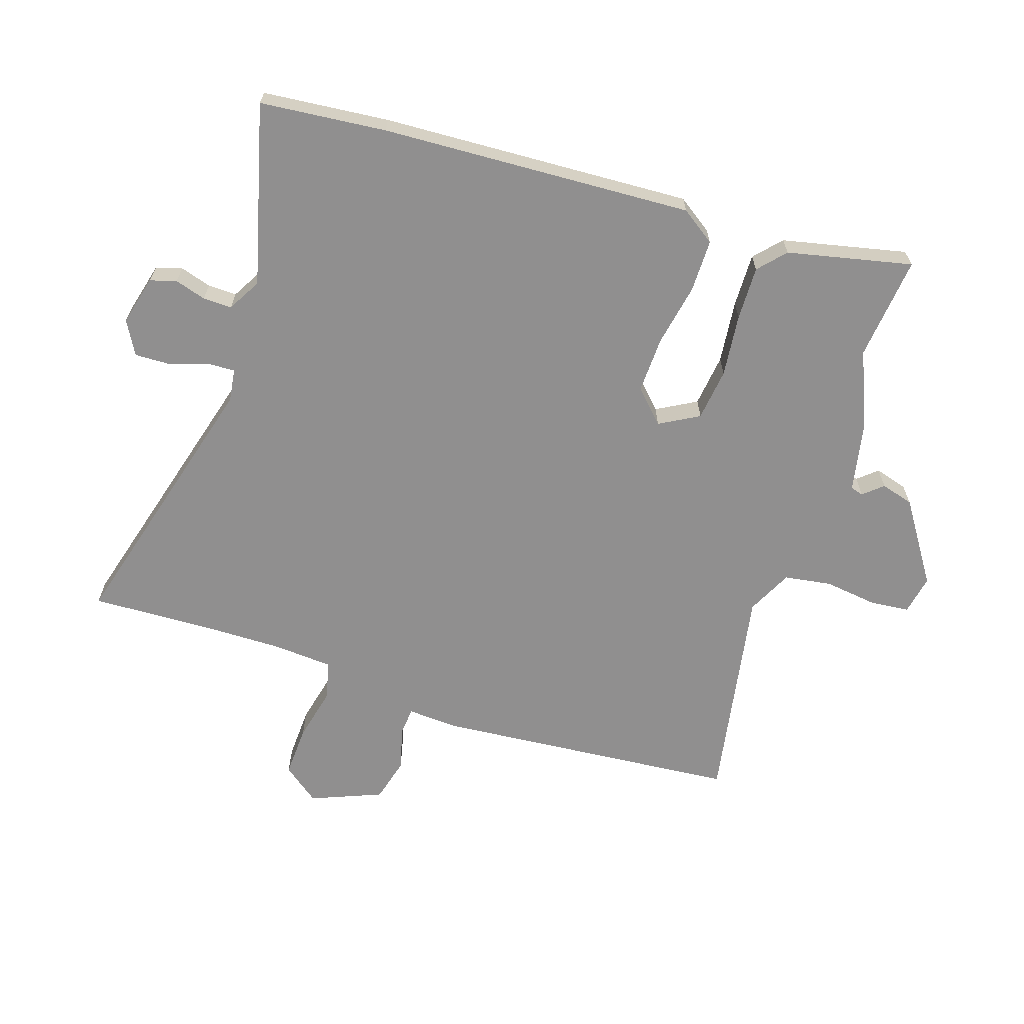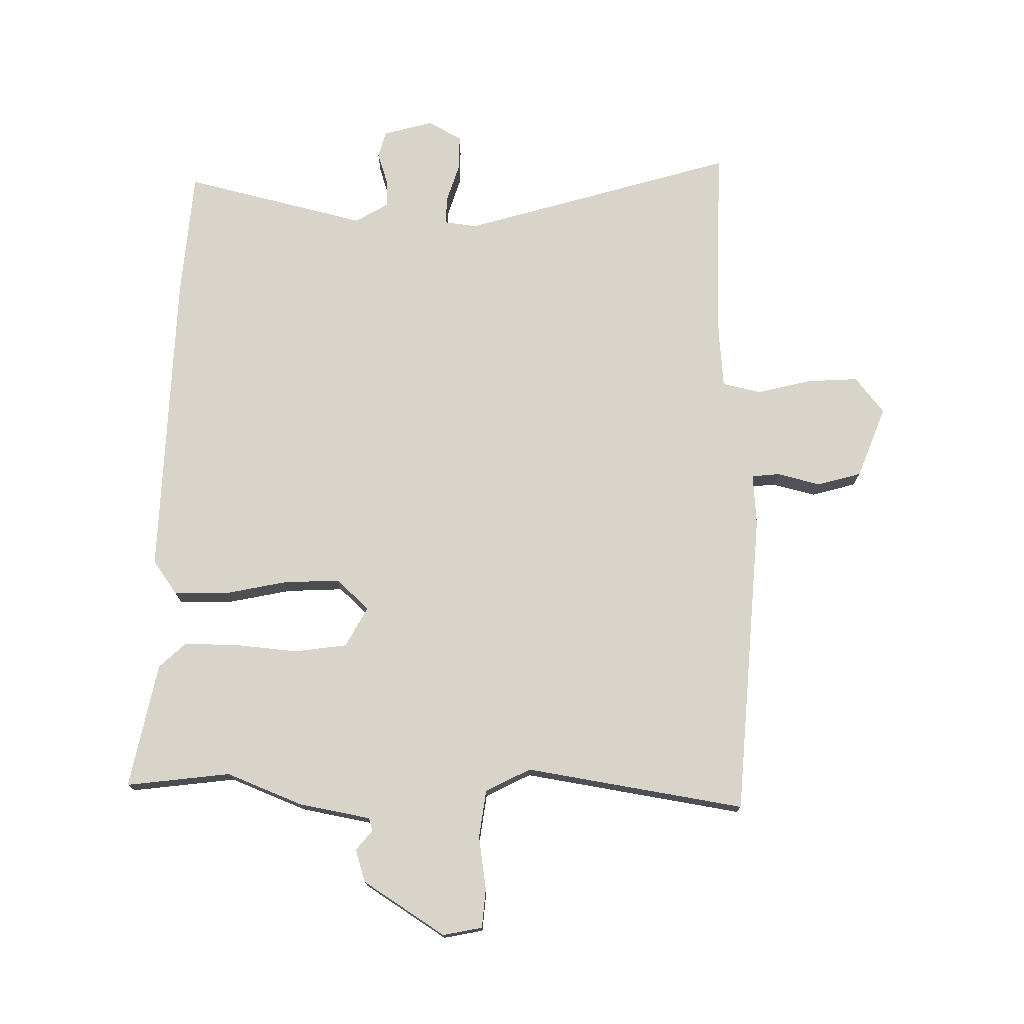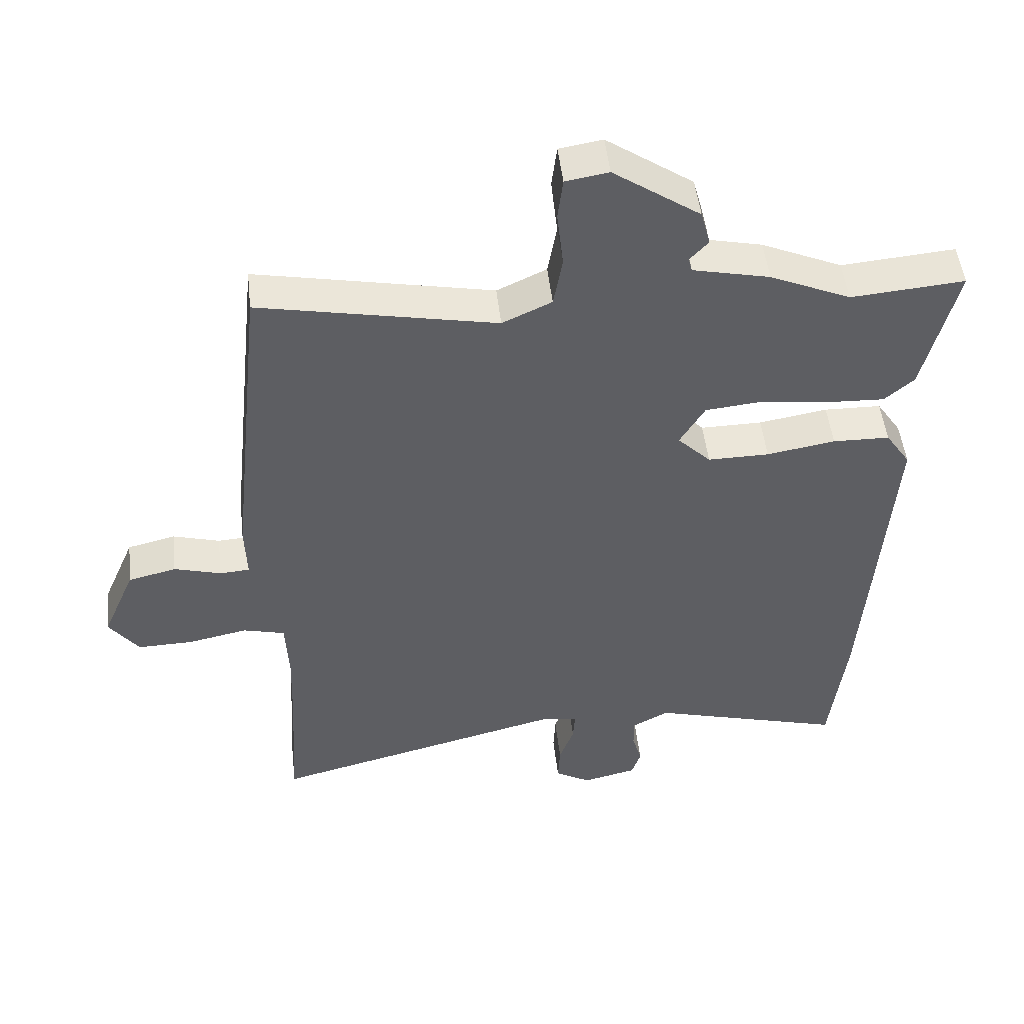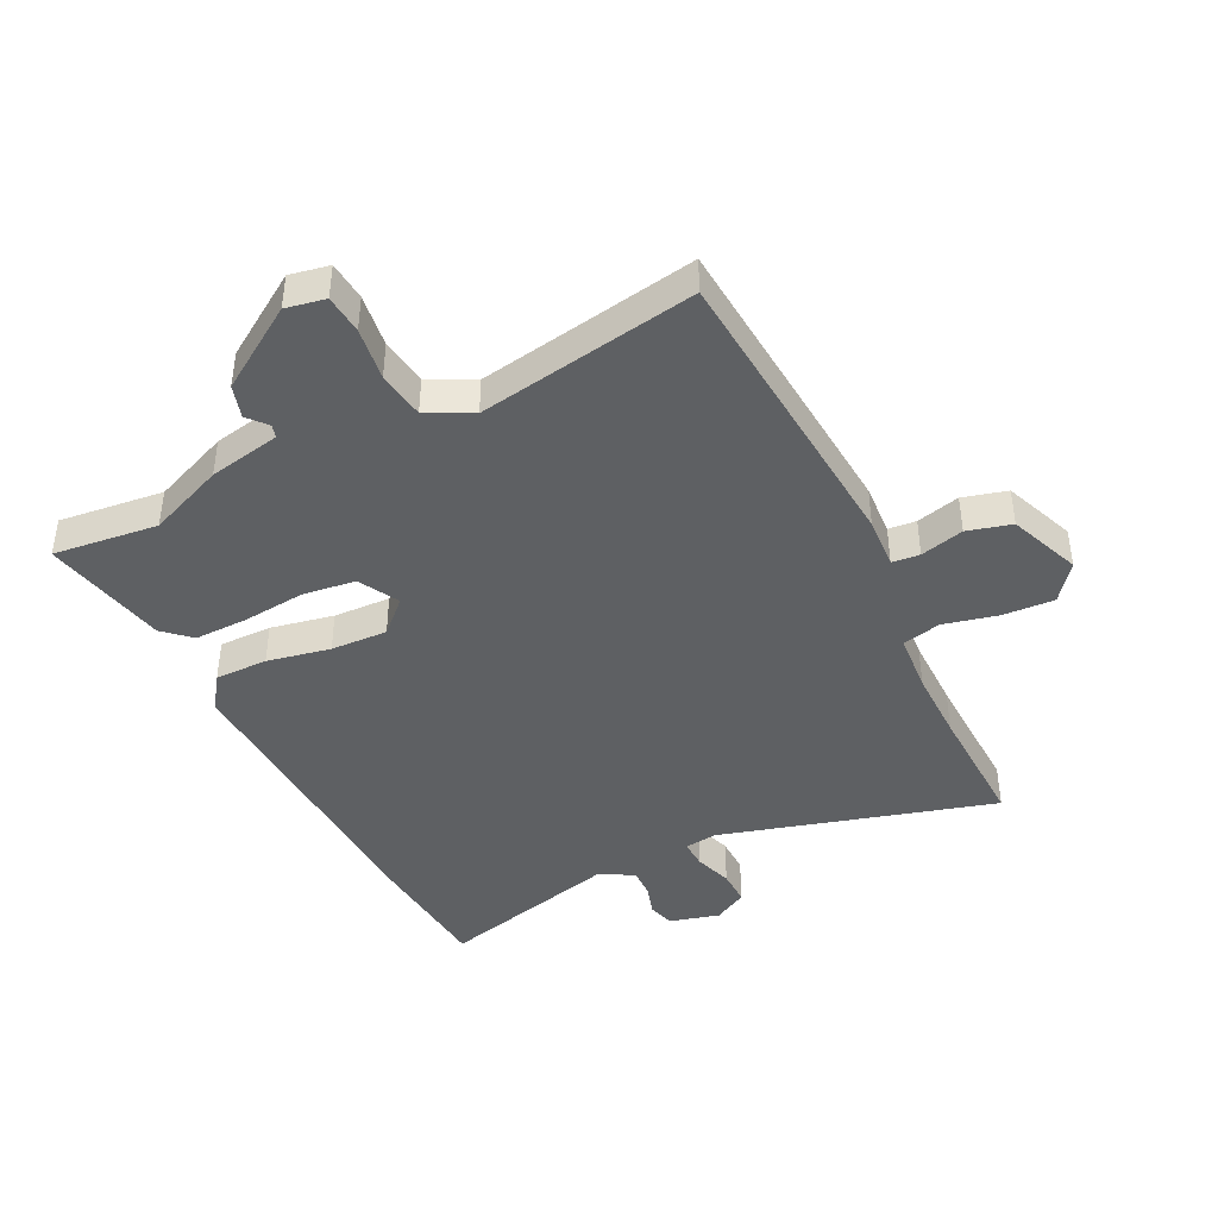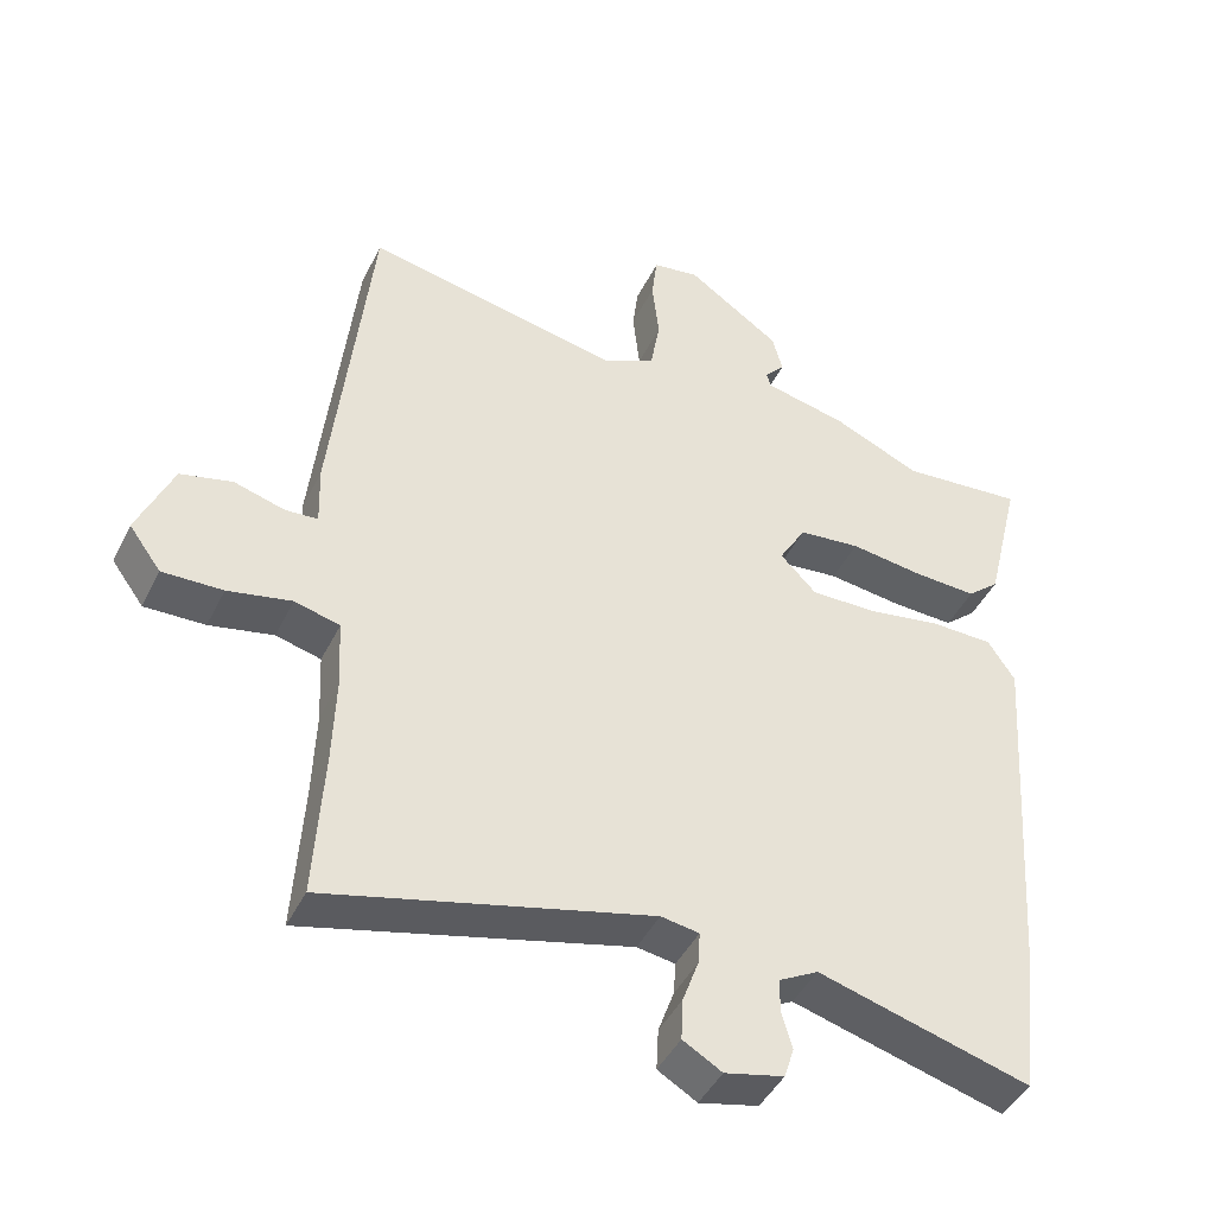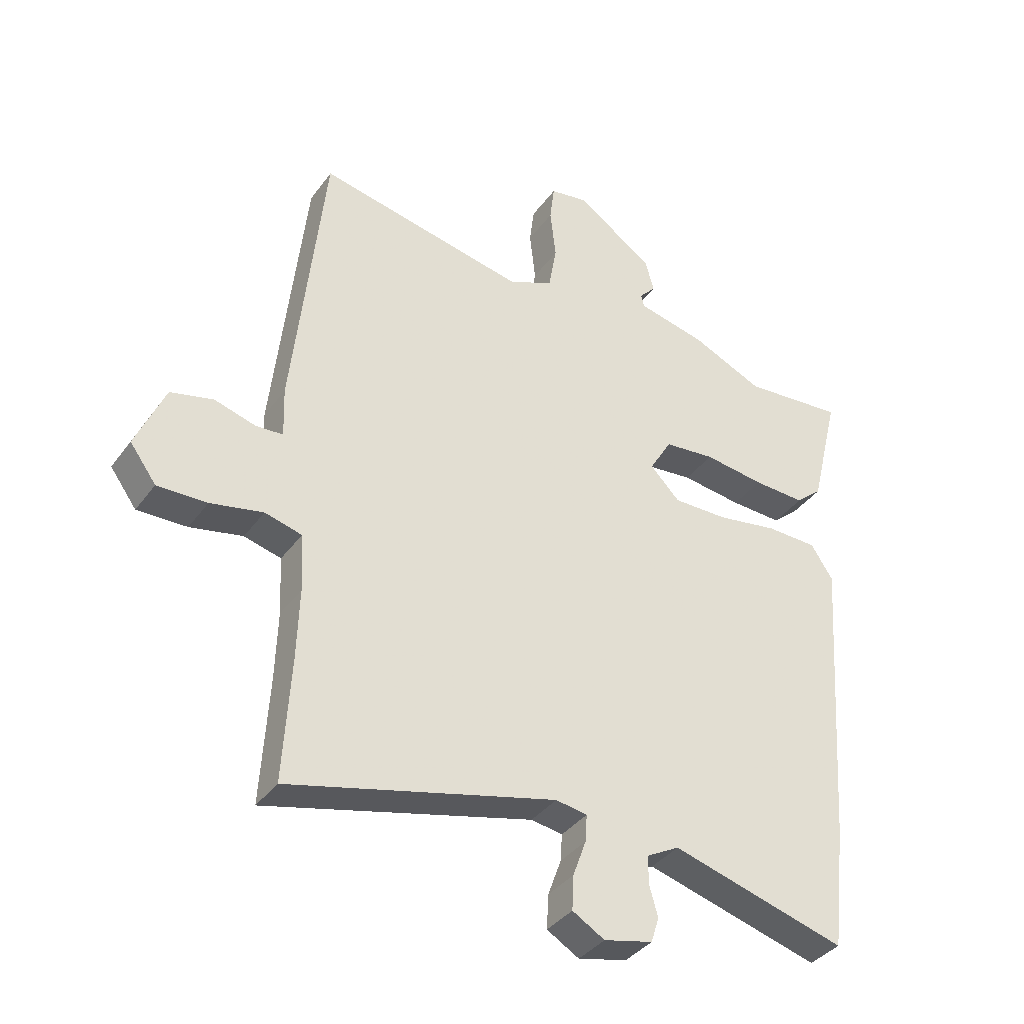
<metadata>
{"format":"obj","ext":"obj","renderer":"f3d","projection":"perspective","resolution":1024,"background":"white","views":[{"elev":-65.4,"azim":-109.3,"up":"+Y"},{"elev":75.0,"azim":-1.3,"up":"+Y"},{"elev":49.7,"azim":173.6,"up":"+Z"},{"elev":-42.7,"azim":24.7,"up":"+Y"},{"elev":-44.2,"azim":155.0,"up":"+Z"},{"elev":-37.4,"azim":148.3,"up":"+Z"}]}
</metadata>
<code>
v -0.484 0.07 -0.634
v -0.509 0.07 -0.421
v -0.546 0.07 0.105
v -0.507 0.07 0.164
v -0.418 0.07 0.166
v -0.311 0.07 0.148
v -0.215 0.07 0.147
v -0.163 0.07 0.2
v -0.202 0.07 0.266
v -0.291 0.07 0.275
v -0.397 0.07 0.261
v -0.488 0.07 0.257
v -0.534 0.07 0.297
v -0.585 0.07 0.507
v -0.408 0.07 0.492
v -0.282 0.07 0.548
v -0.162 0.07 0.575
v -0.156 0.07 0.597
v -0.185 0.07 0.629
v -0.17 0.07 0.685
v -0.035 0.07 0.779
v 0.032 0.07 0.768
v 0.04 0.07 0.702
v 0.03 0.07 0.612
v 0.044 0.07 0.532
v 0.121 0.07 0.496
v 0.489 0.07 0.57
v 0.544 0.07 0.057
v 0.541 0.07 -0.031
v 0.588 0.07 -0.034
v 0.661 0.07 -0.013
v 0.736 0.07 -0.031
v 0.787 0.07 -0.15
v 0.741 0.07 -0.213
v 0.654 0.07 -0.211
v 0.562 0.07 -0.192
v 0.497 0.07 -0.209
v 0.492 0.07 -0.31
v 0.496 0.07 -0.432
v 0.509 0.07 -0.65
v 0.044 0.07 -0.532
v -0.011 0.07 -0.541
v -0.008 0.07 -0.588
v 0.015 0.07 -0.652
v 0.018 0.07 -0.712
v -0.038 0.07 -0.745
v -0.123 0.07 -0.725
v -0.137 0.07 -0.681
v -0.122 0.07 -0.628
v -0.122 0.07 -0.579
v -0.179 0.07 -0.548
v -0.484 0 -0.634
v -0.509 0 -0.421
v -0.546 0 0.105
v -0.507 0 0.164
v -0.418 0 0.166
v -0.311 0 0.148
v -0.215 0 0.147
v -0.163 0 0.2
v -0.202 0 0.266
v -0.291 0 0.275
v -0.397 0 0.261
v -0.488 0 0.257
v -0.534 0 0.297
v -0.585 0 0.507
v -0.408 0 0.492
v -0.282 0 0.548
v -0.162 0 0.575
v -0.156 0 0.597
v -0.185 0 0.629
v -0.17 0 0.685
v -0.035 0 0.779
v 0.032 0 0.768
v 0.04 0 0.702
v 0.03 0 0.612
v 0.044 0 0.532
v 0.121 0 0.496
v 0.489 0 0.57
v 0.544 0 0.057
v 0.541 0 -0.031
v 0.588 0 -0.034
v 0.661 0 -0.013
v 0.736 0 -0.031
v 0.787 0 -0.15
v 0.741 0 -0.213
v 0.654 0 -0.211
v 0.562 0 -0.192
v 0.497 0 -0.209
v 0.492 0 -0.31
v 0.496 0 -0.432
v 0.509 0 -0.65
v 0.044 0 -0.532
v -0.011 0 -0.541
v -0.008 0 -0.588
v 0.015 0 -0.652
v 0.018 0 -0.712
v -0.038 0 -0.745
v -0.123 0 -0.725
v -0.137 0 -0.681
v -0.122 0 -0.628
v -0.122 0 -0.579
v -0.179 0 -0.548
f 46 47 48 49
f 46 49 50
f 43 44 45 46
f 42 43 46 50
f 39 40 41
f 38 39 41 42
f 37 38 42 50
f 33 34 35 36
f 31 32 33 36
f 30 31 36 37
f 29 30 37 50
f 26 27 28 29
f 25 26 29 50
f 21 22 23 24
f 18 19 20 21
f 17 18 21 24
f 15 16 17 24
f 12 13 14 15
f 10 11 12 15
f 9 10 15 24
f 8 9 24 25
f 3 4 5 6
f 3 6 7
f 51 1 2 3
f 51 3 7
f 8 25 50 51
f 7 8 51
f 100 99 98 97
f 101 100 97
f 97 96 95 94
f 101 97 94 93
f 92 91 90
f 93 92 90 89
f 101 93 89 88
f 87 86 85 84
f 87 84 83 82
f 88 87 82 81
f 101 88 81 80
f 80 79 78 77
f 101 80 77 76
f 75 74 73 72
f 72 71 70 69
f 75 72 69 68
f 75 68 67 66
f 66 65 64 63
f 66 63 62 61
f 75 66 61 60
f 76 75 60 59
f 57 56 55 54
f 58 57 54
f 54 53 52 102
f 58 54 102
f 102 101 76 59
f 102 59 58
f 1 52 53 2
f 2 53 54 3
f 3 54 55 4
f 4 55 56 5
f 5 56 57 6
f 6 57 58 7
f 7 58 59 8
f 8 59 60 9
f 9 60 61 10
f 10 61 62 11
f 11 62 63 12
f 12 63 64 13
f 13 64 65 14
f 14 65 66 15
f 15 66 67 16
f 16 67 68 17
f 17 68 69 18
f 18 69 70 19
f 19 70 71 20
f 20 71 72 21
f 21 72 73 22
f 22 73 74 23
f 23 74 75 24
f 24 75 76 25
f 25 76 77 26
f 26 77 78 27
f 27 78 79 28
f 28 79 80 29
f 29 80 81 30
f 30 81 82 31
f 31 82 83 32
f 32 83 84 33
f 33 84 85 34
f 34 85 86 35
f 35 86 87 36
f 36 87 88 37
f 37 88 89 38
f 38 89 90 39
f 39 90 91 40
f 40 91 92 41
f 41 92 93 42
f 42 93 94 43
f 43 94 95 44
f 44 95 96 45
f 45 96 97 46
f 46 97 98 47
f 47 98 99 48
f 48 99 100 49
f 49 100 101 50
f 50 101 102 51
f 51 102 52 1

</code>
